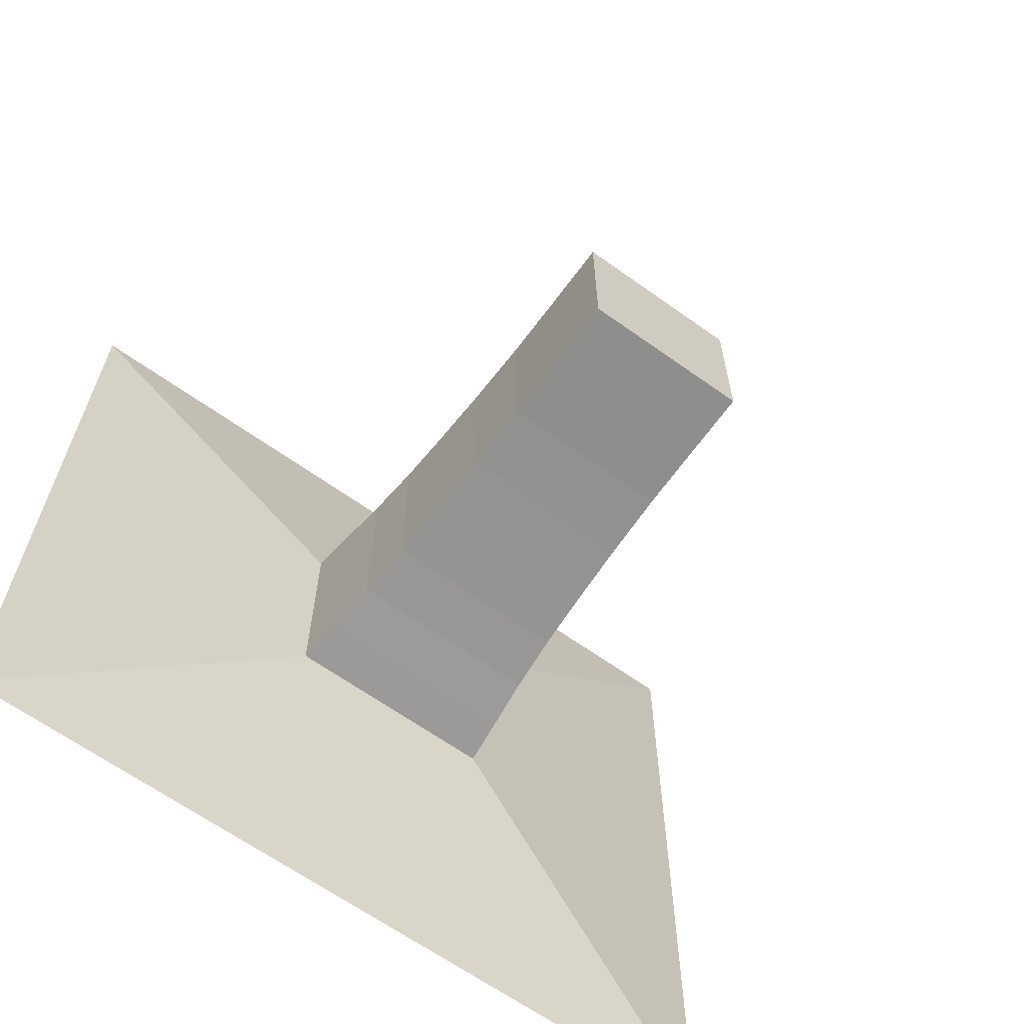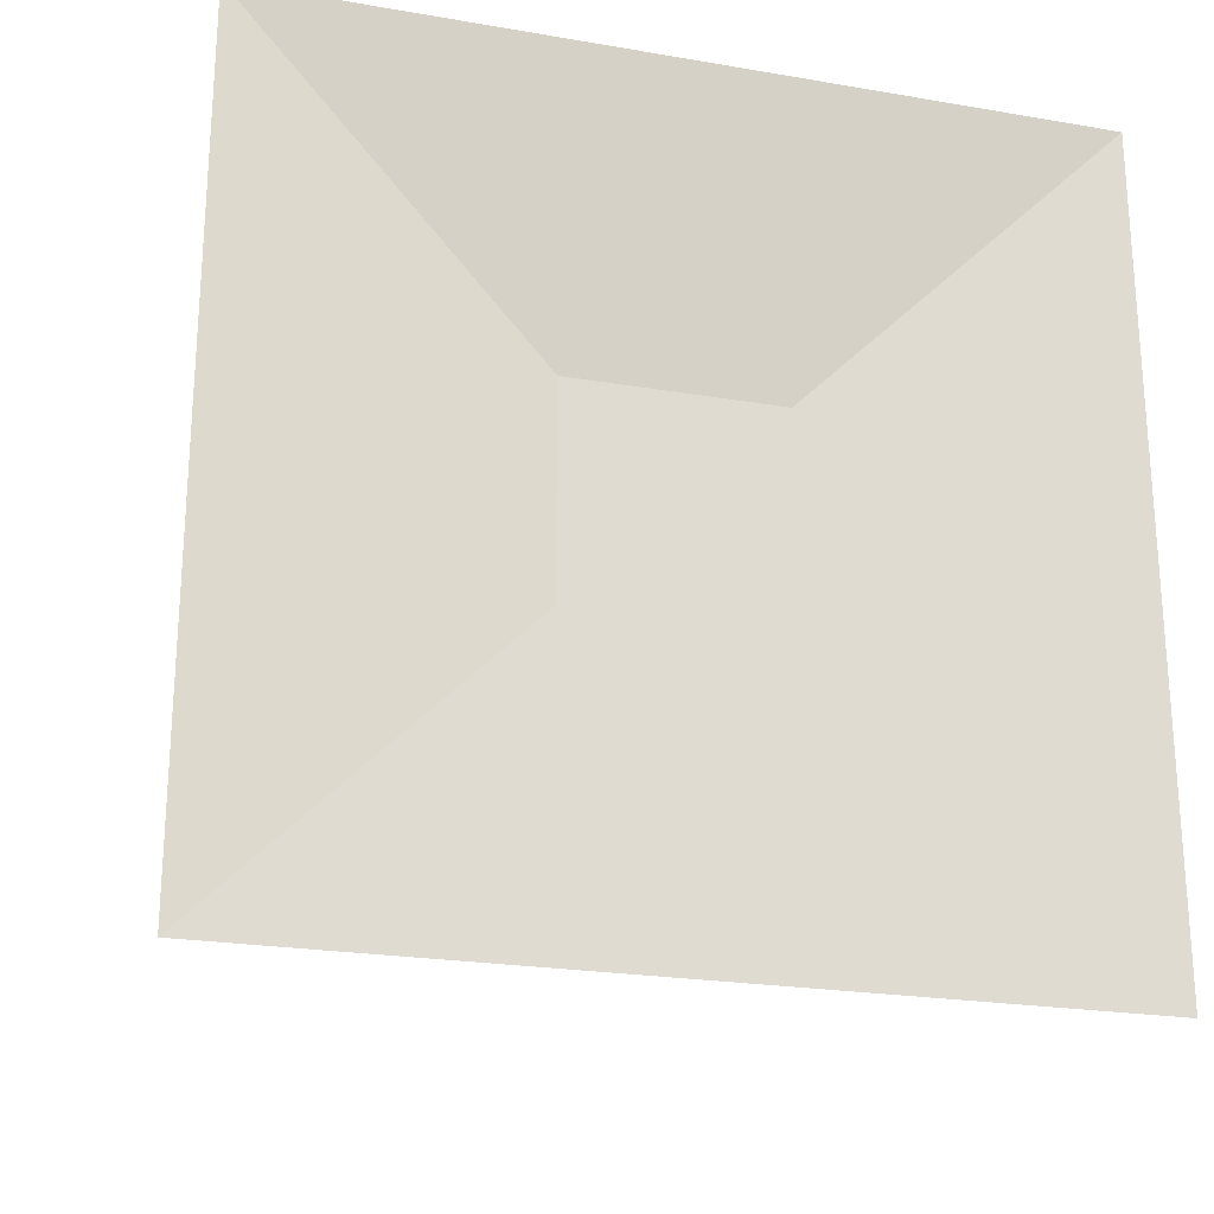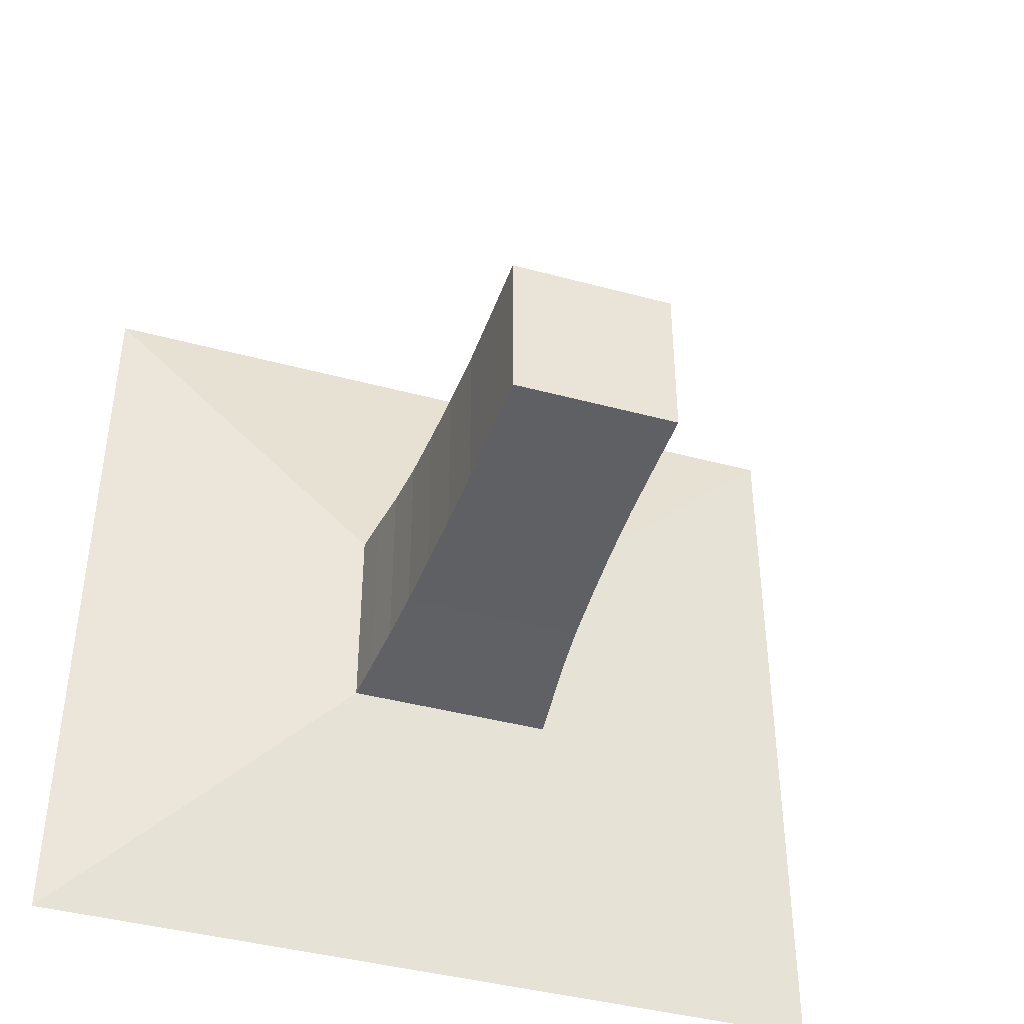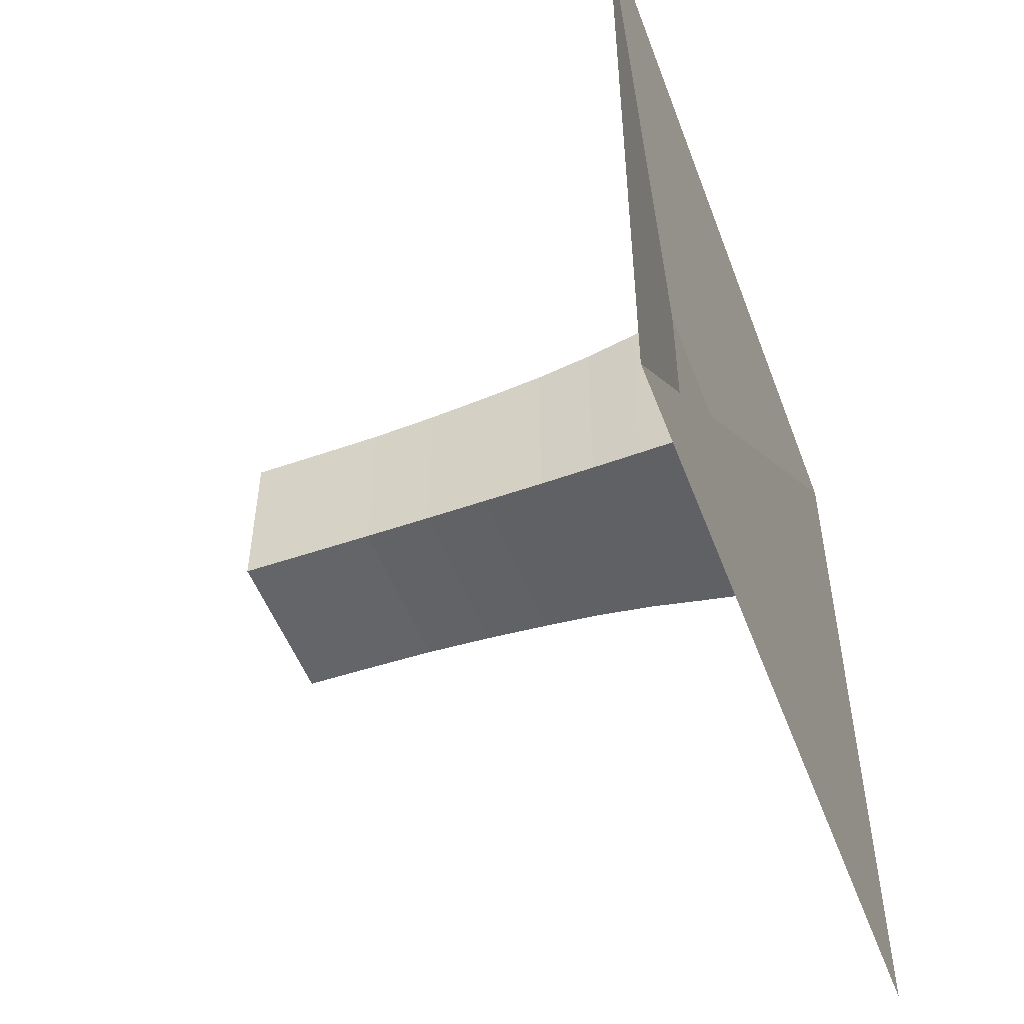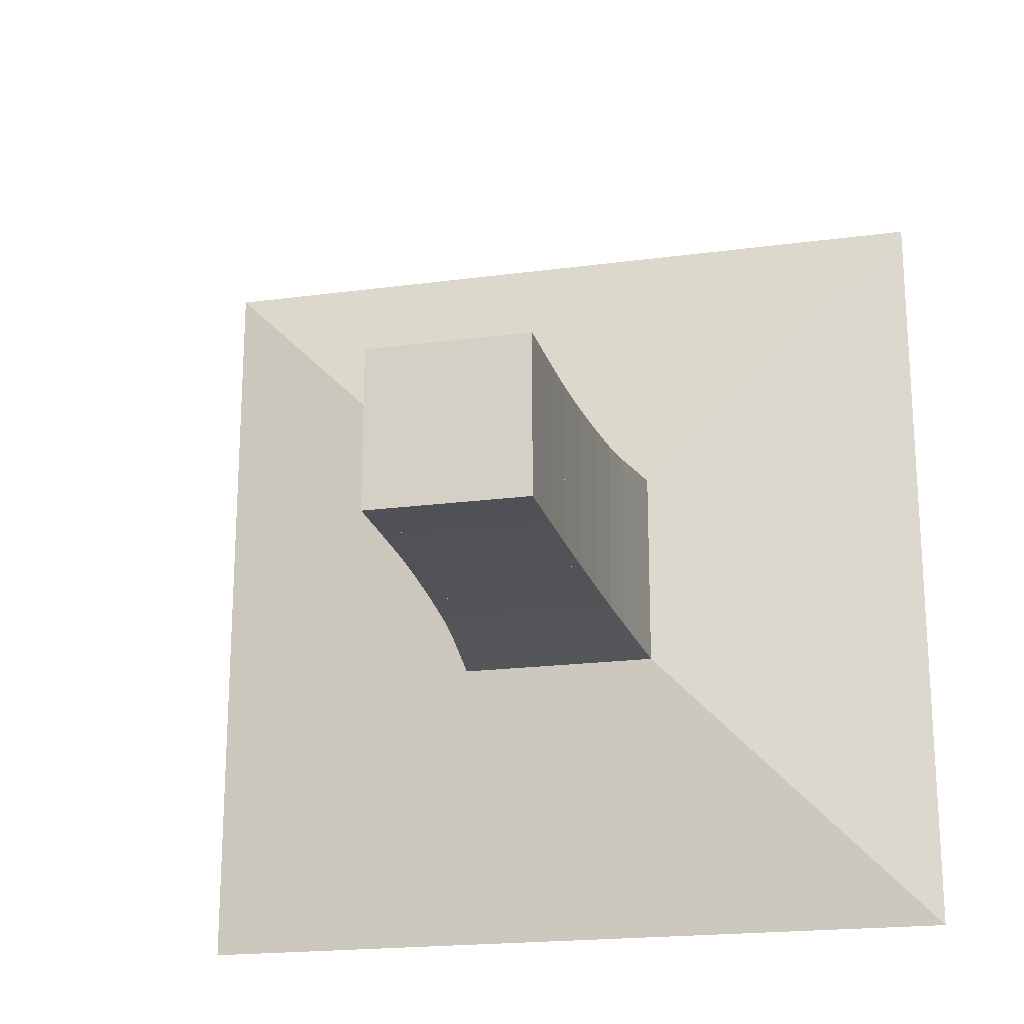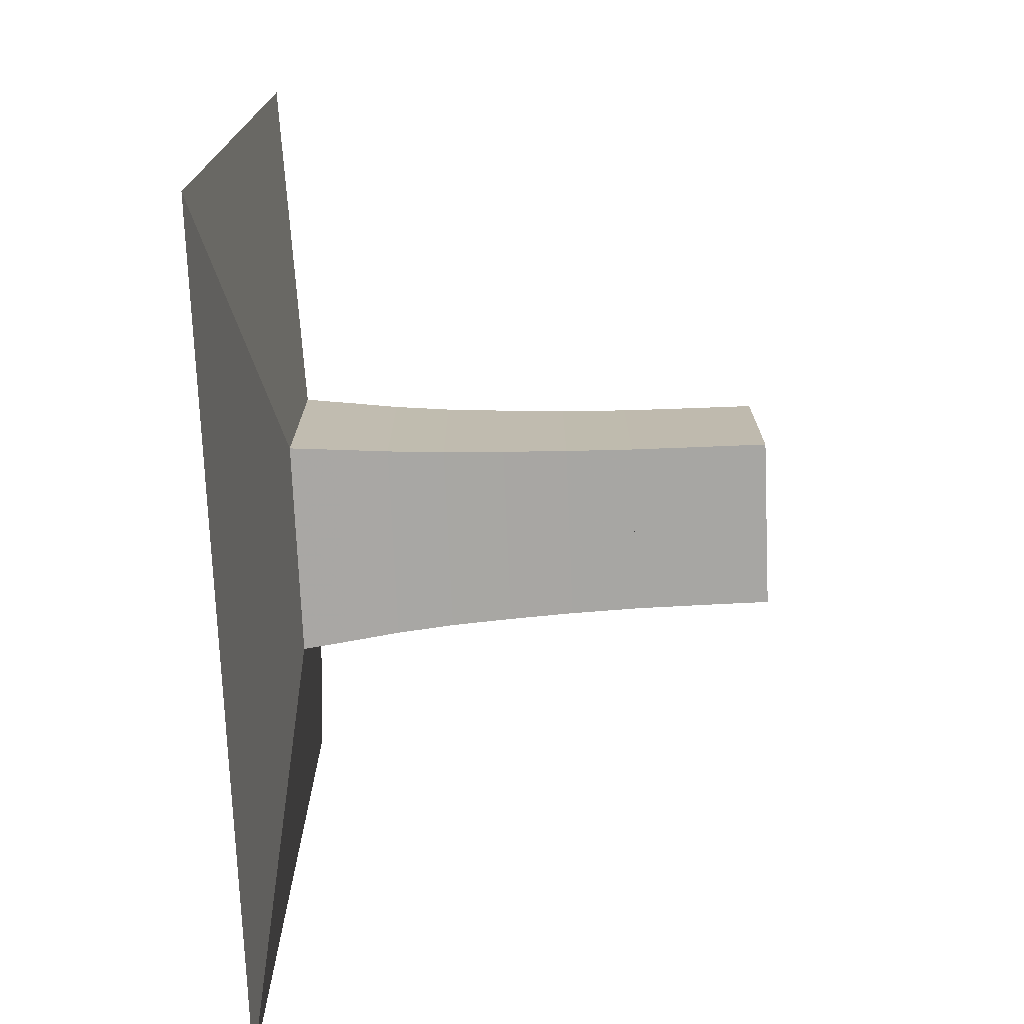
<metadata>
{"format":"obj","ext":"obj","renderer":"f3d","projection":"perspective","resolution":1024,"background":"white","views":[{"elev":-64.5,"azim":54.2,"up":"+Z"},{"elev":-22.9,"azim":-106.3,"up":"+Z"},{"elev":-42.0,"azim":72.0,"up":"+Y"},{"elev":-51.6,"azim":-159.7,"up":"+Z"},{"elev":-20.1,"azim":103.8,"up":"+Y"},{"elev":-74.0,"azim":2.5,"up":"+Y"}]}
</metadata>
<code>
v 0 -1 -1
v 0 -1 1
v 0 1 1
v 0 1 -1
v 0.1027 -0.26 -0.26
v 0.1027 -0.26 0.26
v 0.1027 0.26 0.26
v 0.1027 0.26 -0.26
v 0.215 -0.2488 -0.2488
v 0.215 -0.2488 0.2488
v 0.215 0.2488 0.2488
v 0.215 0.2488 -0.2488
v 0.34 -0.2356 -0.2356
v 0.34 -0.2356 0.2356
v 0.34 0.2356 0.2356
v 0.34 0.2356 -0.2356
v 0.4771 -0.225 -0.225
v 0.4771 -0.225 0.225
v 0.4771 0.225 0.225
v 0.4771 0.225 -0.225
v 0.6239 -0.2176 -0.2176
v 0.6239 -0.2176 0.2176
v 0.6239 0.2176 0.2176
v 0.6239 0.2176 -0.2176
v 0.7796 -0.2112 -0.2112
v 0.7796 -0.2112 0.2112
v 0.7796 0.2112 0.2112
v 0.7796 0.2112 -0.2112
v 0.9418 -0.2069 -0.2069
v 0.9418 -0.2069 0.2069
v 0.9418 0.2069 0.2069
v 0.9418 0.2069 -0.2069
v 1.106 -0.2056 -0.2056
v 1.106 -0.2056 0.2056
v 1.106 0.2056 0.2056
v 1.106 0.2056 -0.2056
v 1.272 -0.2048 -0.2048
v 1.272 -0.2048 0.2048
v 1.272 0.2048 0.2048
v 1.272 0.2048 -0.2048
f 1 2 4 5
f 5 6 7 8
f 5 6 2 1
f 6 7 3 2
f 7 8 4 3
f 8 5 1 4
f 9 10 11 12
f 9 10 6 5
f 10 11 7 6
f 11 12 8 7
f 12 9 5 8
f 13 14 15 16
f 13 14 10 9
f 14 15 11 10
f 15 16 12 11
f 16 13 9 12
f 17 18 19 20
f 17 18 14 13
f 18 19 15 14
f 19 20 16 15
f 20 17 13 16
f 21 22 23 24
f 21 22 18 17
f 22 23 19 18
f 23 24 20 19
f 24 21 17 20
f 25 26 27 28
f 25 26 22 21
f 26 27 23 22
f 27 28 24 23
f 28 25 21 24
f 29 30 31 32
f 29 30 26 25
f 30 31 27 26
f 31 32 28 27
f 32 29 25 28
f 33 34 35 36
f 33 34 30 29
f 34 35 31 30
f 35 36 32 31
f 36 33 29 32
f 37 38 39 40
f 37 38 34 33
f 38 39 35 34
f 39 40 36 35
f 40 37 33 36

</code>
